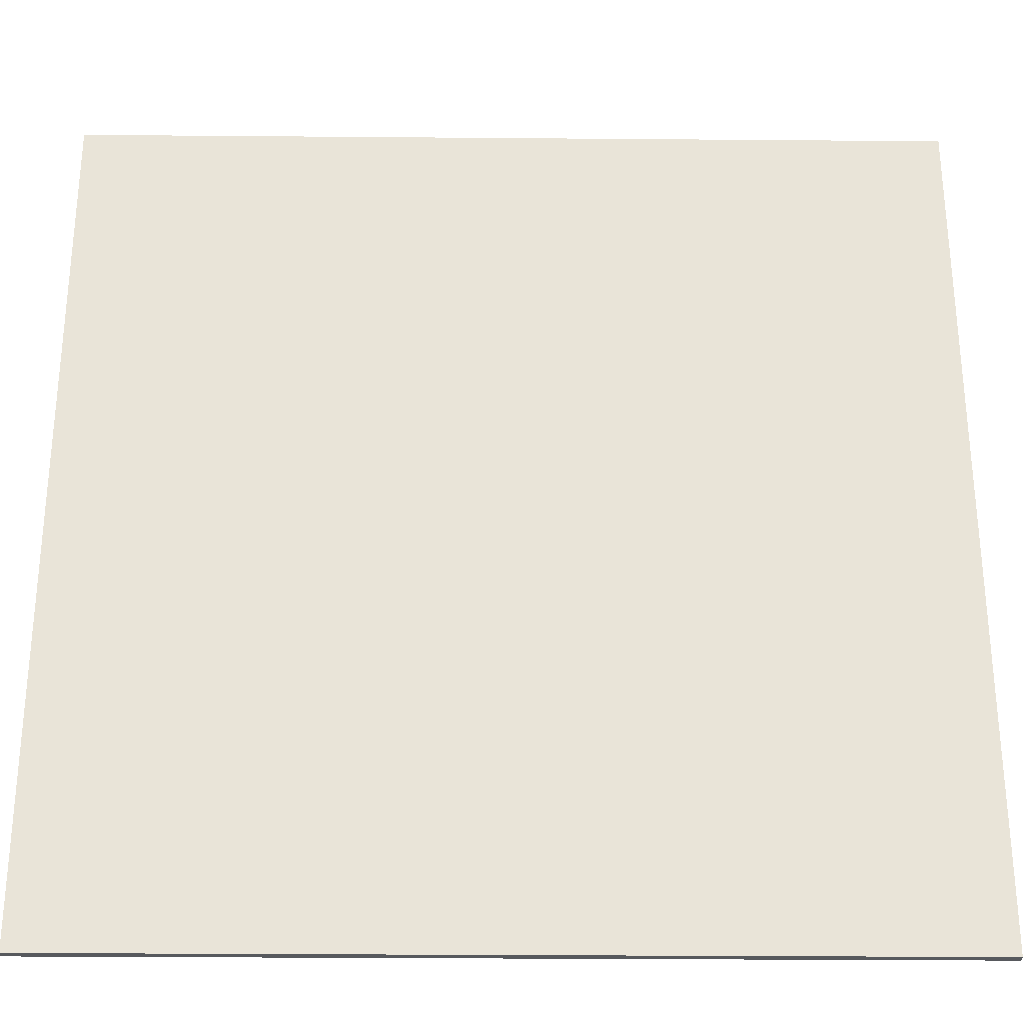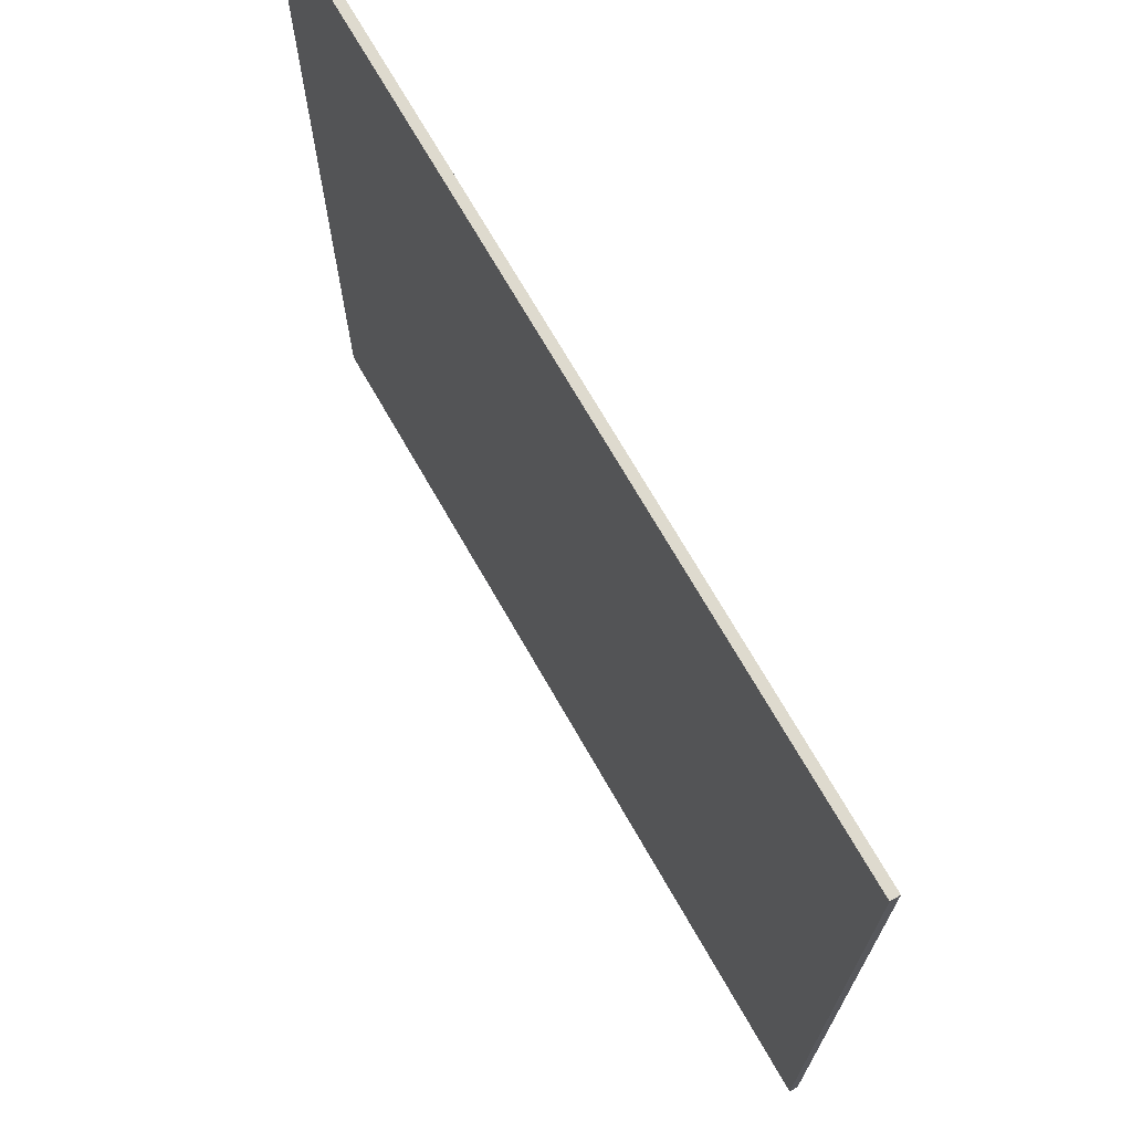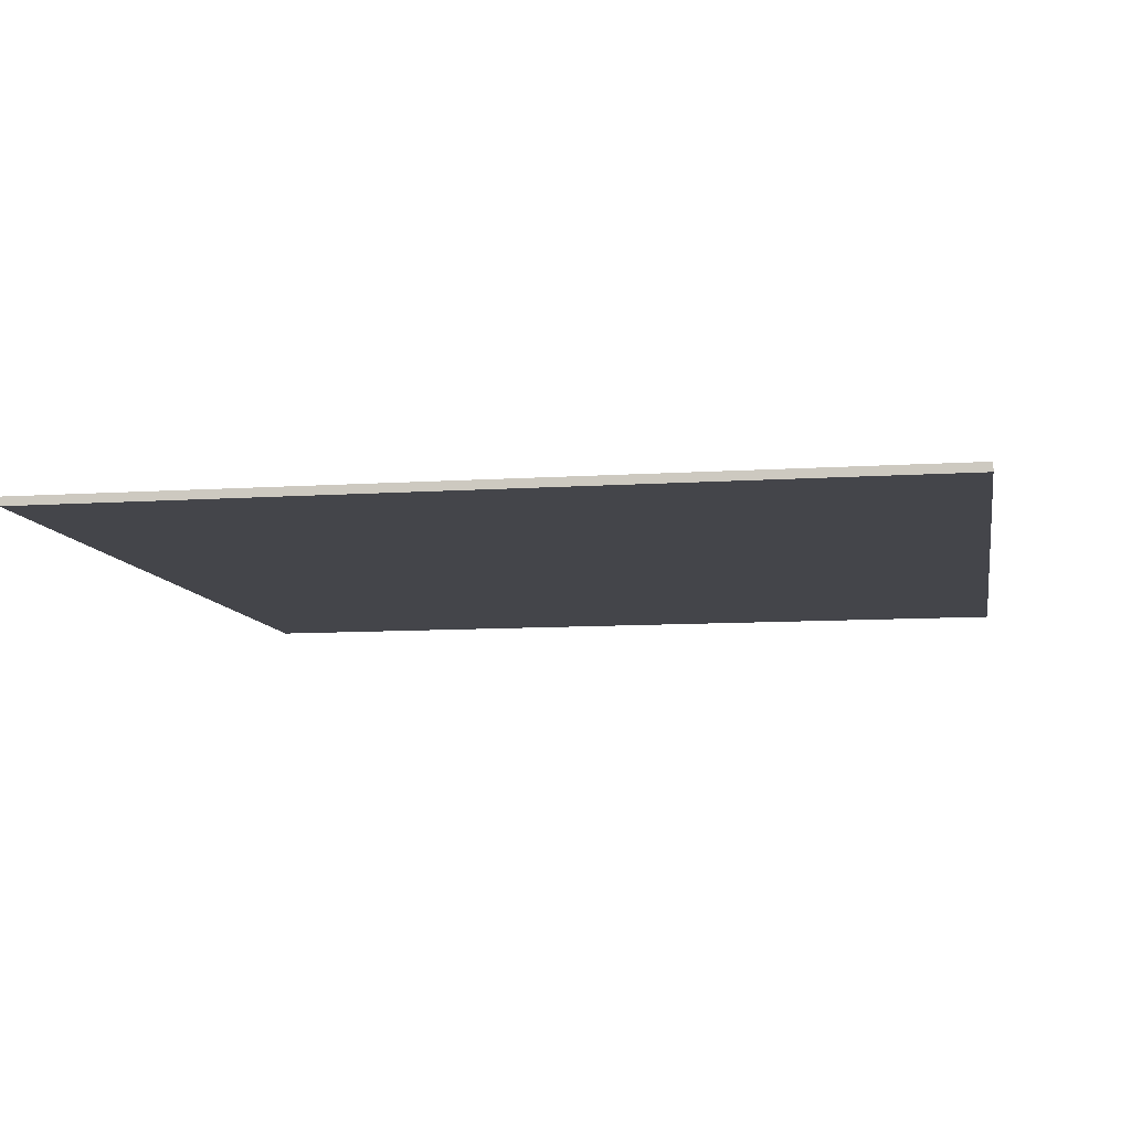
<metadata>
{"format":"obj","ext":"obj","renderer":"f3d","projection":"perspective","resolution":1024,"background":"white","views":[{"elev":-29.5,"azim":-0.7,"up":"+Z"},{"elev":71.3,"azim":-119.8,"up":"+Z"},{"elev":-9.3,"azim":-80.0,"up":"+Y"}]}
</metadata>
<code>
o
v 0 2 0
v 0 2 -2
v 0 2 -4.8
v 0 2 -4.9
v 0 2 -5
v 0 2 -5.1
v 0 2 -7.9
v 0 2 -9.9
v 0 2.1 0
v 0 2.1 -2
v 0 2.1 -4.8
v 0 2.1 -4.9
v 0 2.1 -5
v 0 2.1 -5.1
v 0 2.1 -7.9
v 0 2.1 -9.9
v 9.9 2 0
v 9.9 2 -2
v 9.9 2 -4.8
v 9.9 2 -4.9
v 9.9 2 -5
v 9.9 2 -5.1
v 9.9 2 -7.9
v 9.9 2 -9.9
v 9.9 2.1 0
v 9.9 2.1 -2
v 9.9 2.1 -4.8
v 9.9 2.1 -4.9
v 9.9 2.1 -5
v 9.9 2.1 -5.1
v 9.9 2.1 -7.9
v 9.9 2.1 -9.9
v 0 2 0
v 0 2.1 0
v 2 2 0
v 2 2.1 0
v 4.8 2 0
v 4.8 2.1 0
v 4.9 2 0
v 4.9 2.1 0
v 5 2 0
v 5 2.1 0
v 5.1 2 0
v 5.1 2.1 0
v 7.9 2 0
v 7.9 2.1 0
v 9.9 2 0
v 9.9 2.1 0
v 0 2 -9.9
v 0 2.1 -9.9
v 9.9 2 -9.9
v 9.9 2.1 -9.9
v 0 2 0
v 2 2 0
v 4.8 2 0
v 4.9 2 0
v 5 2 0
v 5.1 2 0
v 7.9 2 0
v 9.9 2 0
v 4.8 2 -0.3
v 4.9 2 -0.3
v 5 2 -0.3
v 5.1 2 -0.3
v 4.8 2 -0.4
v 4.9 2 -0.4
v 5 2 -0.4
v 5.1 2 -0.4
v 1.9 2 -0.5
v 2 2 -0.5
v 7.9 2 -0.5
v 8 2 -0.5
v 4.8 2 -0.7
v 4.9 2 -0.7
v 5 2 -0.7
v 5.1 2 -0.7
v 1.8 2 -0.8
v 1.9 2 -0.8
v 4.8 2 -0.8
v 4.9 2 -0.8
v 5 2 -0.8
v 5.1 2 -0.8
v 8 2 -0.8
v 8.1 2 -0.8
v 1.7 2 -1
v 1.8 2 -1
v 4.8 2 -1
v 4.9 2 -1
v 5 2 -1
v 5.1 2 -1
v 8.1 2 -1
v 8.2 2 -1
v 4.8 2 -1.1
v 4.9 2 -1.1
v 5 2 -1.1
v 5.1 2 -1.1
v 1.6 2 -1.2
v 1.7 2 -1.2
v 8.2 2 -1.2
v 8.3 2 -1.2
v 1.5 2 -1.3
v 1.6 2 -1.3
v 4.8 2 -1.3
v 4.9 2 -1.3
v 5 2 -1.3
v 5.1 2 -1.3
v 8.3 2 -1.3
v 8.4 2 -1.3
v 1.4 2 -1.4
v 1.5 2 -1.4
v 4.9 2 -1.4
v 5 2 -1.4
v 8.4 2 -1.4
v 8.5 2 -1.4
v 1.3 2 -1.5
v 1.4 2 -1.5
v 8.5 2 -1.5
v 8.6 2 -1.5
v 1.2 2 -1.6
v 1.3 2 -1.6
v 8.6 2 -1.6
v 8.7 2 -1.6
v 1 2 -1.7
v 1.2 2 -1.7
v 8.7 2 -1.7
v 8.9 2 -1.7
v 0.8 2 -1.8
v 1 2 -1.8
v 8.9 2 -1.8
v 9.1 2 -1.8
v 0.5 2 -1.9
v 0.8 2 -1.9
v 4.9 2 -1.9
v 5 2 -1.9
v 9.1 2 -1.9
v 9.4 2 -1.9
v 0 2 -2
v 0.5 2 -2
v 9.4 2 -2
v 9.9 2 -2
v 0 2 -4.8
v 0.3 2 -4.8
v 0.4 2 -4.8
v 0.7 2 -4.8
v 0.8 2 -4.8
v 1 2 -4.8
v 1.1 2 -4.8
v 1.3 2 -4.8
v 8.6 2 -4.8
v 8.8 2 -4.8
v 8.9 2 -4.8
v 9.1 2 -4.8
v 9.2 2 -4.8
v 9.5 2 -4.8
v 9.6 2 -4.8
v 9.9 2 -4.8
v 0 2 -4.9
v 0.3 2 -4.9
v 0.4 2 -4.9
v 0.7 2 -4.9
v 0.8 2 -4.9
v 1 2 -4.9
v 1.1 2 -4.9
v 1.3 2 -4.9
v 1.4 2 -4.9
v 1.9 2 -4.9
v 8 2 -4.9
v 8.5 2 -4.9
v 8.6 2 -4.9
v 8.8 2 -4.9
v 8.9 2 -4.9
v 9.1 2 -4.9
v 9.2 2 -4.9
v 9.5 2 -4.9
v 9.6 2 -4.9
v 9.9 2 -4.9
v 0 2 -5
v 0.3 2 -5
v 0.4 2 -5
v 0.7 2 -5
v 0.8 2 -5
v 1 2 -5
v 1.1 2 -5
v 1.3 2 -5
v 1.4 2 -5
v 1.9 2 -5
v 8 2 -5
v 8.5 2 -5
v 8.6 2 -5
v 8.8 2 -5
v 8.9 2 -5
v 9.1 2 -5
v 9.2 2 -5
v 9.5 2 -5
v 9.6 2 -5
v 9.9 2 -5
v 0 2 -5.1
v 0.3 2 -5.1
v 0.4 2 -5.1
v 0.7 2 -5.1
v 0.8 2 -5.1
v 1 2 -5.1
v 1.1 2 -5.1
v 1.3 2 -5.1
v 8.6 2 -5.1
v 8.8 2 -5.1
v 8.9 2 -5.1
v 9.1 2 -5.1
v 9.2 2 -5.1
v 9.5 2 -5.1
v 9.6 2 -5.1
v 9.9 2 -5.1
v 0 2 -7.9
v 9.9 2 -7.9
v 0 2 -9.9
v 9.9 2 -9.9
v 0 2.1 0
v 2 2.1 0
v 4.8 2.1 0
v 4.9 2.1 0
v 5 2.1 0
v 5.1 2.1 0
v 7.9 2.1 0
v 9.9 2.1 0
v 4.8 2.1 -0.3
v 4.9 2.1 -0.3
v 5 2.1 -0.3
v 5.1 2.1 -0.3
v 4.8 2.1 -0.4
v 4.9 2.1 -0.4
v 5 2.1 -0.4
v 5.1 2.1 -0.4
v 1.9 2.1 -0.5
v 2 2.1 -0.5
v 7.9 2.1 -0.5
v 8 2.1 -0.5
v 4.8 2.1 -0.7
v 4.9 2.1 -0.7
v 5 2.1 -0.7
v 5.1 2.1 -0.7
v 1.8 2.1 -0.8
v 1.9 2.1 -0.8
v 4.8 2.1 -0.8
v 4.9 2.1 -0.8
v 5 2.1 -0.8
v 5.1 2.1 -0.8
v 8 2.1 -0.8
v 8.1 2.1 -0.8
v 1.7 2.1 -1
v 1.8 2.1 -1
v 4.8 2.1 -1
v 4.9 2.1 -1
v 5 2.1 -1
v 5.1 2.1 -1
v 8.1 2.1 -1
v 8.2 2.1 -1
v 4.8 2.1 -1.1
v 4.9 2.1 -1.1
v 5 2.1 -1.1
v 5.1 2.1 -1.1
v 1.6 2.1 -1.2
v 1.7 2.1 -1.2
v 8.2 2.1 -1.2
v 8.3 2.1 -1.2
v 1.5 2.1 -1.3
v 1.6 2.1 -1.3
v 4.8 2.1 -1.3
v 4.9 2.1 -1.3
v 5 2.1 -1.3
v 5.1 2.1 -1.3
v 8.3 2.1 -1.3
v 8.4 2.1 -1.3
v 1.4 2.1 -1.4
v 1.5 2.1 -1.4
v 4.9 2.1 -1.4
v 5 2.1 -1.4
v 8.4 2.1 -1.4
v 8.5 2.1 -1.4
v 1.3 2.1 -1.5
v 1.4 2.1 -1.5
v 8.5 2.1 -1.5
v 8.6 2.1 -1.5
v 1.2 2.1 -1.6
v 1.3 2.1 -1.6
v 8.6 2.1 -1.6
v 8.7 2.1 -1.6
v 1 2.1 -1.7
v 1.2 2.1 -1.7
v 8.7 2.1 -1.7
v 8.9 2.1 -1.7
v 0.8 2.1 -1.8
v 1 2.1 -1.8
v 8.9 2.1 -1.8
v 9.1 2.1 -1.8
v 0.5 2.1 -1.9
v 0.8 2.1 -1.9
v 4.9 2.1 -1.9
v 5 2.1 -1.9
v 9.1 2.1 -1.9
v 9.4 2.1 -1.9
v 0 2.1 -2
v 0.5 2.1 -2
v 9.4 2.1 -2
v 9.9 2.1 -2
v 0 2.1 -4.8
v 0.3 2.1 -4.8
v 0.4 2.1 -4.8
v 0.7 2.1 -4.8
v 0.8 2.1 -4.8
v 1 2.1 -4.8
v 1.1 2.1 -4.8
v 1.3 2.1 -4.8
v 8.6 2.1 -4.8
v 8.8 2.1 -4.8
v 8.9 2.1 -4.8
v 9.1 2.1 -4.8
v 9.2 2.1 -4.8
v 9.5 2.1 -4.8
v 9.6 2.1 -4.8
v 9.9 2.1 -4.8
v 0 2.1 -4.9
v 0.3 2.1 -4.9
v 0.4 2.1 -4.9
v 0.7 2.1 -4.9
v 0.8 2.1 -4.9
v 1 2.1 -4.9
v 1.1 2.1 -4.9
v 1.3 2.1 -4.9
v 1.4 2.1 -4.9
v 1.9 2.1 -4.9
v 8 2.1 -4.9
v 8.5 2.1 -4.9
v 8.6 2.1 -4.9
v 8.8 2.1 -4.9
v 8.9 2.1 -4.9
v 9.1 2.1 -4.9
v 9.2 2.1 -4.9
v 9.5 2.1 -4.9
v 9.6 2.1 -4.9
v 9.9 2.1 -4.9
v 0 2.1 -5
v 0.3 2.1 -5
v 0.4 2.1 -5
v 0.7 2.1 -5
v 0.8 2.1 -5
v 1 2.1 -5
v 1.1 2.1 -5
v 1.3 2.1 -5
v 1.4 2.1 -5
v 1.9 2.1 -5
v 8 2.1 -5
v 8.5 2.1 -5
v 8.6 2.1 -5
v 8.8 2.1 -5
v 8.9 2.1 -5
v 9.1 2.1 -5
v 9.2 2.1 -5
v 9.5 2.1 -5
v 9.6 2.1 -5
v 9.9 2.1 -5
v 0 2.1 -5.1
v 0.3 2.1 -5.1
v 0.4 2.1 -5.1
v 0.7 2.1 -5.1
v 0.8 2.1 -5.1
v 1 2.1 -5.1
v 1.1 2.1 -5.1
v 1.3 2.1 -5.1
v 8.6 2.1 -5.1
v 8.8 2.1 -5.1
v 8.9 2.1 -5.1
v 9.1 2.1 -5.1
v 9.2 2.1 -5.1
v 9.5 2.1 -5.1
v 9.6 2.1 -5.1
v 9.9 2.1 -5.1
v 0 2.1 -7.9
v 9.9 2.1 -7.9
v 0 2.1 -9.9
v 9.9 2.1 -9.9
f 9 2 1
f 10 3 2
f 10 2 9
f 11 4 3
f 11 3 10
f 12 5 4
f 12 4 11
f 13 6 5
f 13 5 12
f 14 7 6
f 14 6 13
f 15 8 7
f 15 7 14
f 16 8 15
f 17 18 25
f 18 19 26
f 25 18 26
f 19 20 27
f 26 19 27
f 20 21 28
f 27 20 28
f 21 22 29
f 28 21 29
f 22 23 30
f 29 22 30
f 23 24 31
f 30 23 31
f 31 24 32
f 35 34 33
f 36 34 35
f 37 36 35
f 38 36 37
f 39 38 37
f 40 38 39
f 41 40 39
f 42 40 41
f 43 42 41
f 44 42 43
f 45 44 43
f 46 44 45
f 47 46 45
f 48 46 47
f 49 50 51
f 51 50 52
f 61 55 54
f 61 56 55
f 62 57 56
f 62 56 61
f 63 58 57
f 63 57 62
f 64 59 58
f 64 58 63
f 65 63 62
f 65 61 54
f 65 64 63
f 65 62 61
f 66 64 65
f 67 64 66
f 68 59 64
f 68 64 67
f 69 54 53
f 70 65 54
f 70 54 69
f 71 59 68
f 71 60 59
f 72 60 71
f 73 65 70
f 73 70 69
f 73 66 65
f 74 67 66
f 74 66 73
f 75 68 67
f 75 67 74
f 76 72 71
f 76 68 75
f 76 71 68
f 77 69 53
f 78 75 74
f 78 69 77
f 78 73 69
f 78 76 75
f 78 74 73
f 79 76 78
f 80 76 79
f 81 76 80
f 82 72 76
f 82 76 81
f 83 60 72
f 83 72 82
f 84 60 83
f 85 77 53
f 86 78 77
f 86 77 85
f 86 79 78
f 87 80 79
f 87 79 86
f 88 81 80
f 88 80 87
f 89 82 81
f 89 81 88
f 90 84 83
f 90 82 89
f 90 83 82
f 91 60 84
f 91 84 90
f 92 60 91
f 93 88 87
f 93 90 89
f 93 92 91
f 93 91 90
f 93 86 85
f 93 89 88
f 93 87 86
f 94 92 93
f 95 92 94
f 96 92 95
f 97 85 53
f 98 93 85
f 98 85 97
f 99 60 92
f 99 92 96
f 100 60 99
f 101 97 53
f 102 98 97
f 102 97 101
f 103 93 98
f 103 98 102
f 103 94 93
f 104 95 94
f 104 94 103
f 105 96 95
f 105 95 104
f 106 100 99
f 106 96 105
f 106 99 96
f 107 60 100
f 107 100 106
f 108 60 107
f 109 101 53
f 110 102 101
f 110 101 109
f 110 106 105
f 110 108 107
f 110 107 106
f 110 104 103
f 110 103 102
f 110 105 104
f 111 108 110
f 112 108 111
f 113 60 108
f 113 108 112
f 114 60 113
f 115 109 53
f 116 110 109
f 116 109 115
f 116 111 110
f 117 60 114
f 117 114 113
f 117 113 112
f 118 60 117
f 119 115 53
f 120 116 115
f 120 115 119
f 121 60 118
f 121 118 117
f 122 60 121
f 123 119 53
f 124 120 119
f 124 119 123
f 125 60 122
f 125 122 121
f 126 60 125
f 127 123 53
f 128 124 123
f 128 123 127
f 129 60 126
f 129 126 125
f 130 60 129
f 131 127 53
f 132 128 127
f 132 127 131
f 133 111 116
f 133 128 132
f 133 112 111
f 133 116 120
f 133 120 124
f 133 124 128
f 134 130 129
f 134 112 133
f 134 129 125
f 134 117 112
f 134 121 117
f 134 125 121
f 135 60 130
f 135 130 134
f 136 60 135
f 137 131 53
f 138 132 131
f 138 131 137
f 138 133 132
f 138 136 135
f 138 135 134
f 138 134 133
f 139 60 136
f 139 136 138
f 140 60 139
f 141 138 137
f 141 139 138
f 141 140 139
f 142 140 141
f 143 140 142
f 144 140 143
f 145 140 144
f 146 140 145
f 147 140 146
f 148 140 147
f 149 140 148
f 150 140 149
f 151 140 150
f 152 140 151
f 153 140 152
f 154 140 153
f 155 140 154
f 156 140 155
f 157 142 141
f 158 143 142
f 158 142 157
f 159 144 143
f 159 143 158
f 160 145 144
f 160 144 159
f 161 146 145
f 161 145 160
f 162 147 146
f 162 146 161
f 163 148 147
f 163 147 162
f 164 149 148
f 164 148 163
f 165 149 164
f 166 149 165
f 167 149 166
f 168 149 167
f 169 150 149
f 169 149 168
f 170 151 150
f 170 150 169
f 171 152 151
f 171 151 170
f 172 153 152
f 172 152 171
f 173 154 153
f 173 153 172
f 174 155 154
f 174 154 173
f 175 156 155
f 175 155 174
f 176 156 175
f 177 158 157
f 177 159 158
f 177 160 159
f 177 161 160
f 177 162 161
f 177 163 162
f 177 165 164
f 177 164 163
f 178 165 177
f 179 165 178
f 180 165 179
f 181 165 180
f 182 165 181
f 183 165 182
f 184 165 183
f 185 166 165
f 185 165 184
f 186 167 166
f 186 166 185
f 187 168 167
f 187 167 186
f 188 176 175
f 188 168 187
f 188 175 174
f 188 174 173
f 188 169 168
f 188 170 169
f 188 171 170
f 188 172 171
f 188 173 172
f 189 176 188
f 190 176 189
f 191 176 190
f 192 176 191
f 193 176 192
f 194 176 193
f 195 176 194
f 196 176 195
f 197 178 177
f 198 179 178
f 198 178 197
f 199 180 179
f 199 179 198
f 200 181 180
f 200 180 199
f 201 182 181
f 201 181 200
f 202 183 182
f 202 182 201
f 203 184 183
f 203 183 202
f 204 187 186
f 204 184 203
f 204 185 184
f 204 186 185
f 204 188 187
f 204 189 188
f 205 190 189
f 205 189 204
f 206 191 190
f 206 190 205
f 207 192 191
f 207 191 206
f 208 193 192
f 208 192 207
f 209 194 193
f 209 193 208
f 210 195 194
f 210 194 209
f 211 196 195
f 211 195 210
f 212 196 211
f 213 203 202
f 213 201 200
f 213 212 211
f 213 211 210
f 213 206 205
f 213 205 204
f 213 204 203
f 213 207 206
f 213 208 207
f 213 210 209
f 213 202 201
f 213 200 199
f 213 198 197
f 213 199 198
f 213 209 208
f 214 212 213
f 215 214 213
f 216 214 215
f 218 219 225
f 219 220 225
f 220 221 226
f 225 220 226
f 221 222 227
f 226 221 227
f 222 223 228
f 227 222 228
f 226 227 229
f 218 225 229
f 227 228 229
f 225 226 229
f 229 228 230
f 230 228 231
f 228 223 232
f 231 228 232
f 217 218 233
f 218 229 234
f 233 218 234
f 232 223 235
f 223 224 235
f 235 224 236
f 234 229 237
f 233 234 237
f 229 230 237
f 230 231 238
f 237 230 238
f 231 232 239
f 238 231 239
f 235 236 240
f 239 232 240
f 232 235 240
f 217 233 241
f 238 239 242
f 241 233 242
f 233 237 242
f 239 240 242
f 237 238 242
f 242 240 243
f 243 240 244
f 244 240 245
f 240 236 246
f 245 240 246
f 236 224 247
f 246 236 247
f 247 224 248
f 217 241 249
f 241 242 250
f 249 241 250
f 242 243 250
f 243 244 251
f 250 243 251
f 244 245 252
f 251 244 252
f 245 246 253
f 252 245 253
f 247 248 254
f 253 246 254
f 246 247 254
f 248 224 255
f 254 248 255
f 255 224 256
f 251 252 257
f 253 254 257
f 255 256 257
f 254 255 257
f 249 250 257
f 252 253 257
f 250 251 257
f 257 256 258
f 258 256 259
f 259 256 260
f 217 249 261
f 249 257 262
f 261 249 262
f 256 224 263
f 260 256 263
f 263 224 264
f 217 261 265
f 261 262 266
f 265 261 266
f 262 257 267
f 266 262 267
f 257 258 267
f 258 259 268
f 267 258 268
f 259 260 269
f 268 259 269
f 263 264 270
f 269 260 270
f 260 263 270
f 264 224 271
f 270 264 271
f 271 224 272
f 217 265 273
f 265 266 274
f 273 265 274
f 269 270 274
f 271 272 274
f 270 271 274
f 267 268 274
f 266 267 274
f 268 269 274
f 274 272 275
f 275 272 276
f 272 224 277
f 276 272 277
f 277 224 278
f 217 273 279
f 273 274 280
f 279 273 280
f 274 275 280
f 278 224 281
f 277 278 281
f 276 277 281
f 281 224 282
f 217 279 283
f 279 280 284
f 283 279 284
f 282 224 285
f 281 282 285
f 285 224 286
f 217 283 287
f 283 284 288
f 287 283 288
f 286 224 289
f 285 286 289
f 289 224 290
f 217 287 291
f 287 288 292
f 291 287 292
f 290 224 293
f 289 290 293
f 293 224 294
f 217 291 295
f 291 292 296
f 295 291 296
f 280 275 297
f 296 292 297
f 275 276 297
f 284 280 297
f 288 284 297
f 292 288 297
f 293 294 298
f 297 276 298
f 289 293 298
f 276 281 298
f 281 285 298
f 285 289 298
f 294 224 299
f 298 294 299
f 299 224 300
f 217 295 301
f 295 296 302
f 301 295 302
f 296 297 302
f 299 300 302
f 298 299 302
f 297 298 302
f 300 224 303
f 302 300 303
f 303 224 304
f 301 302 305
f 302 303 305
f 303 304 305
f 305 304 306
f 306 304 307
f 307 304 308
f 308 304 309
f 309 304 310
f 310 304 311
f 311 304 312
f 312 304 313
f 313 304 314
f 314 304 315
f 315 304 316
f 316 304 317
f 317 304 318
f 318 304 319
f 319 304 320
f 305 306 321
f 306 307 322
f 321 306 322
f 307 308 323
f 322 307 323
f 308 309 324
f 323 308 324
f 309 310 325
f 324 309 325
f 310 311 326
f 325 310 326
f 311 312 327
f 326 311 327
f 312 313 328
f 327 312 328
f 328 313 329
f 329 313 330
f 330 313 331
f 331 313 332
f 313 314 333
f 332 313 333
f 314 315 334
f 333 314 334
f 315 316 335
f 334 315 335
f 316 317 336
f 335 316 336
f 317 318 337
f 336 317 337
f 318 319 338
f 337 318 338
f 319 320 339
f 338 319 339
f 339 320 340
f 321 322 341
f 322 323 341
f 323 324 341
f 324 325 341
f 325 326 341
f 326 327 341
f 328 329 341
f 327 328 341
f 341 329 342
f 342 329 343
f 343 329 344
f 344 329 345
f 345 329 346
f 346 329 347
f 347 329 348
f 329 330 349
f 348 329 349
f 330 331 350
f 349 330 350
f 331 332 351
f 350 331 351
f 339 340 352
f 351 332 352
f 338 339 352
f 337 338 352
f 332 333 352
f 333 334 352
f 334 335 352
f 335 336 352
f 336 337 352
f 352 340 353
f 353 340 354
f 354 340 355
f 355 340 356
f 356 340 357
f 357 340 358
f 358 340 359
f 359 340 360
f 341 342 361
f 342 343 362
f 361 342 362
f 343 344 363
f 362 343 363
f 344 345 364
f 363 344 364
f 345 346 365
f 364 345 365
f 346 347 366
f 365 346 366
f 347 348 367
f 366 347 367
f 350 351 368
f 367 348 368
f 348 349 368
f 349 350 368
f 351 352 368
f 352 353 368
f 353 354 369
f 368 353 369
f 354 355 370
f 369 354 370
f 355 356 371
f 370 355 371
f 356 357 372
f 371 356 372
f 357 358 373
f 372 357 373
f 358 359 374
f 373 358 374
f 359 360 375
f 374 359 375
f 375 360 376
f 366 367 377
f 364 365 377
f 375 376 377
f 374 375 377
f 369 370 377
f 368 369 377
f 367 368 377
f 370 371 377
f 371 372 377
f 373 374 377
f 365 366 377
f 363 364 377
f 361 362 377
f 362 363 377
f 372 373 377
f 377 376 378
f 377 378 379
f 379 378 380

</code>
